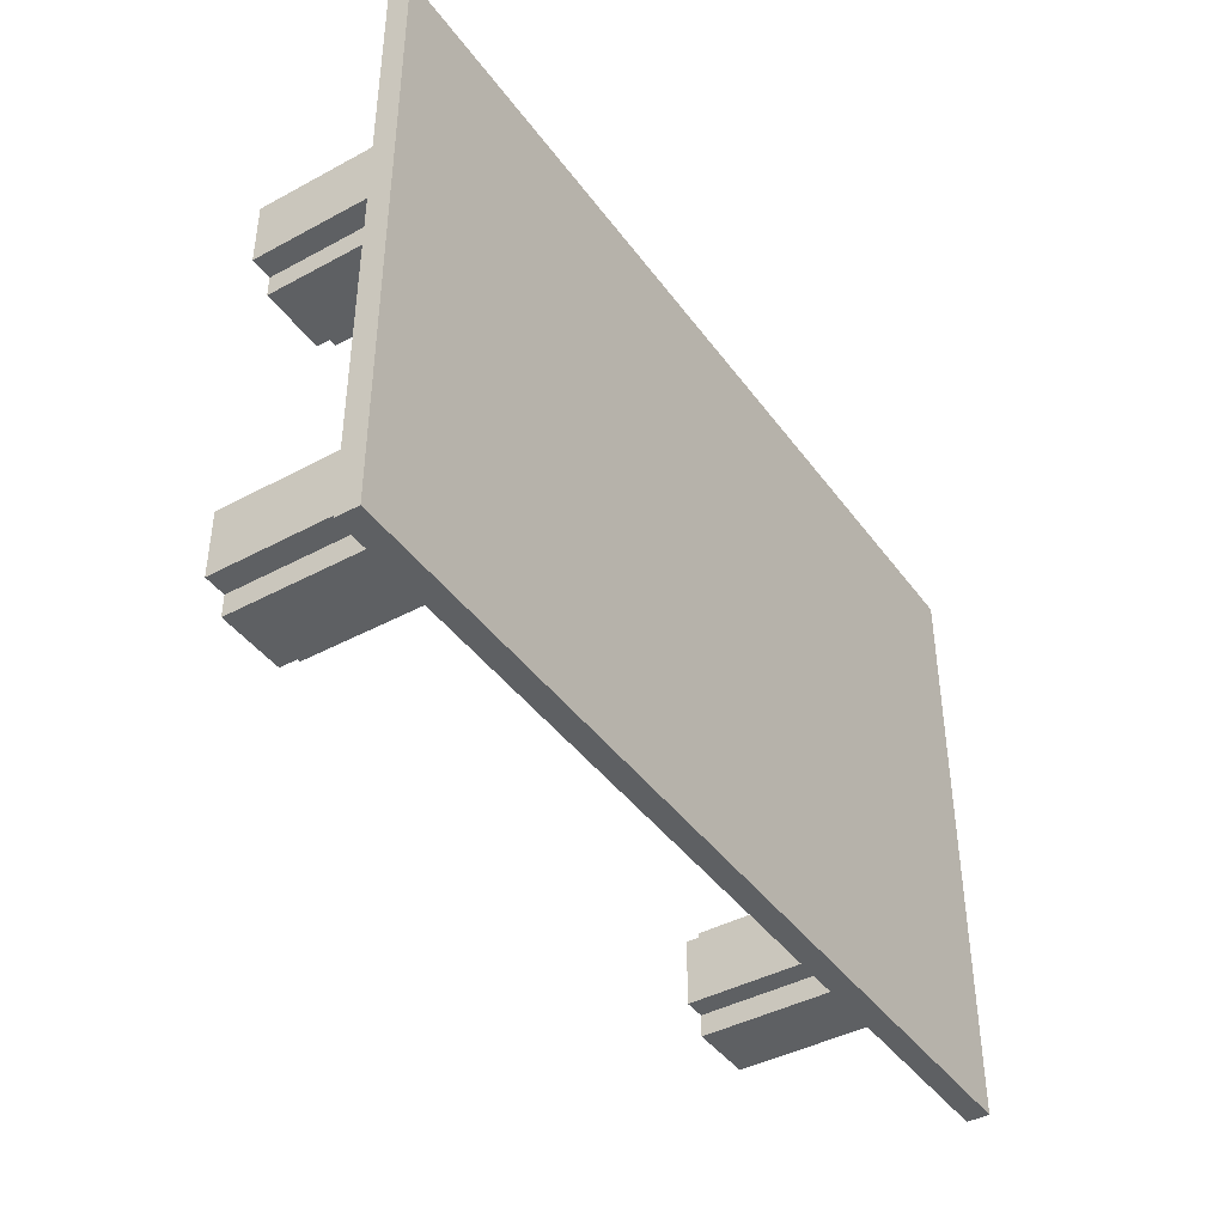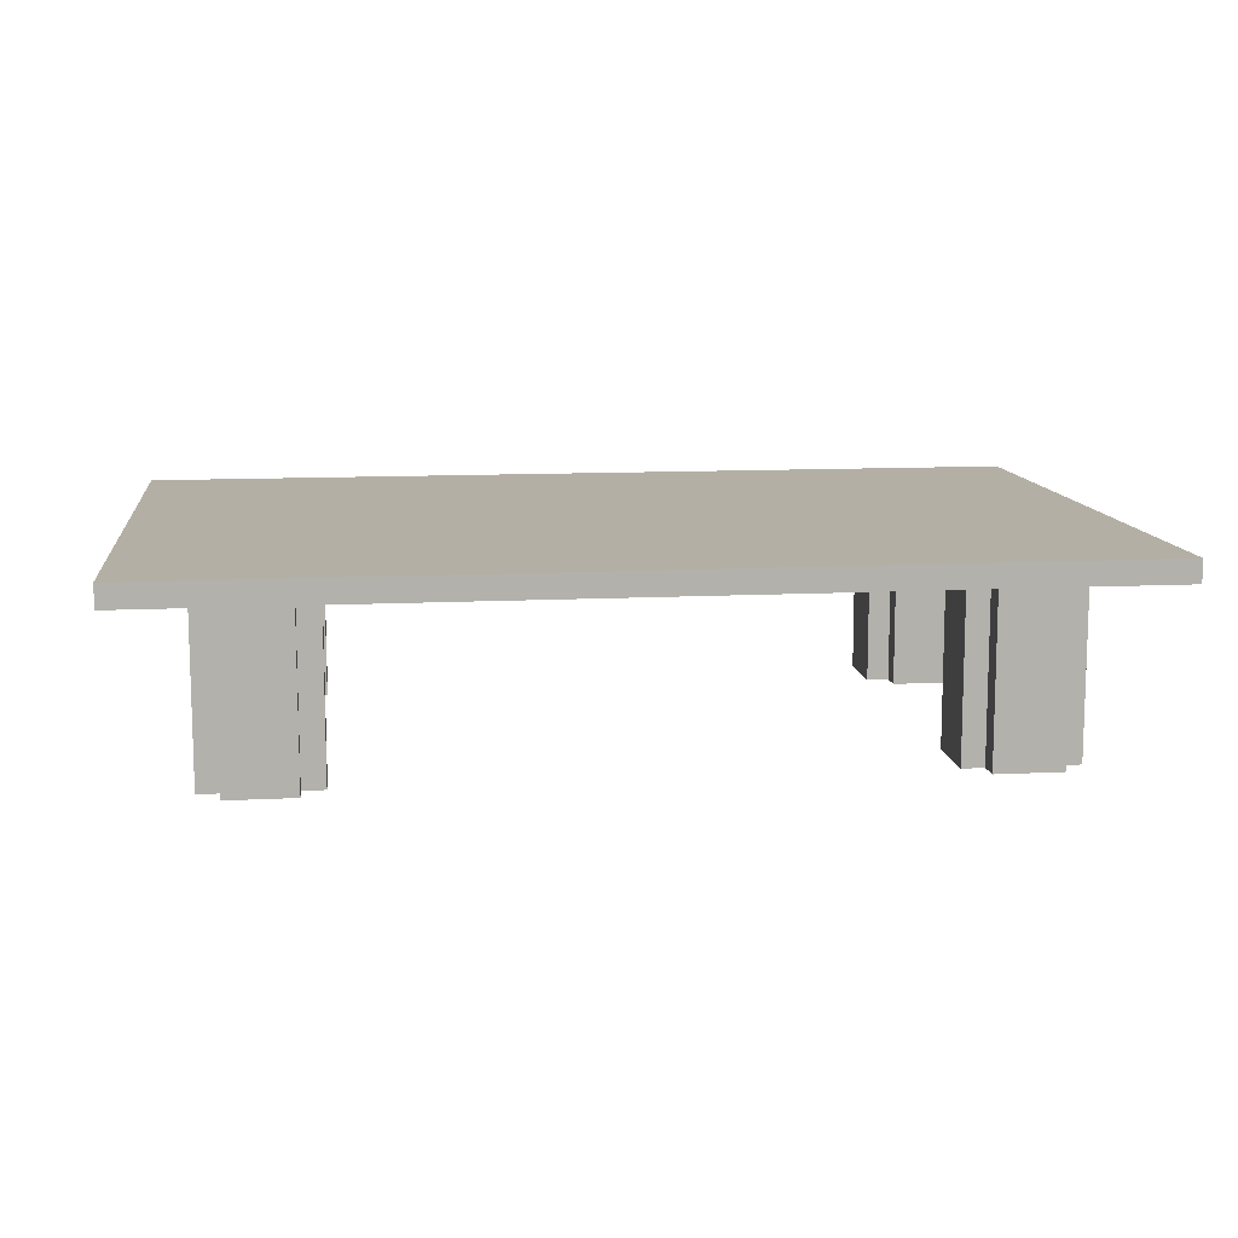
<metadata>
{"format":"obj","ext":"obj","renderer":"f3d","projection":"perspective","resolution":1024,"background":"white","views":[{"elev":-42.1,"azim":123.0,"up":"+Z"},{"elev":11.3,"azim":-7.2,"up":"+Y"}]}
</metadata>
<code>
o PackingStation
v -2 0.8 1.3
v -2 0.8 -1.4
v -2 0.9 1.3
v -2 0.9 -1.4
v -1.7 0 0.9
v -1.7 0 0.6
v -1.7 0 -0.7
v -1.7 0 -1
v -1.7 0.8 0.9
v -1.7 0.8 0.6
v -1.7 0.8 -0.7
v -1.7 0.8 -1
v -1.6 0 1
v -1.6 0 0.9
v -1.6 0 0.6
v -1.6 0 0.5
v -1.6 0 -0.6
v -1.6 0 -0.7
v -1.6 0 -1
v -1.6 0 -1.1
v -1.6 0.8 1
v -1.6 0.8 0.9
v -1.6 0.8 0.6
v -1.6 0.8 0.5
v -1.6 0.8 -0.6
v -1.6 0.8 -0.7
v -1.6 0.8 -1
v -1.6 0.8 -1.1
v 1.3 0 0.9
v 1.3 0 0.6
v 1.3 0 -0.7
v 1.3 0 -1
v 1.3 0.8 0.9
v 1.3 0.8 0.6
v 1.3 0.8 -0.7
v 1.3 0.8 -1
v 1.4 0 1
v 1.4 0 0.9
v 1.4 0 0.6
v 1.4 0 0.5
v 1.4 0 -0.6
v 1.4 0 -0.7
v 1.4 0 -1
v 1.4 0 -1.1
v 1.4 0.8 1
v 1.4 0.8 0.9
v 1.4 0.8 0.6
v 1.4 0.8 0.5
v 1.4 0.8 -0.6
v 1.4 0.8 -0.7
v 1.4 0.8 -1
v 1.4 0.8 -1.1
v -1.3 0 1
v -1.3 0 0.9
v -1.3 0 0.6
v -1.3 0 0.5
v -1.3 0 -0.6
v -1.3 0 -0.7
v -1.3 0 -1
v -1.3 0 -1.1
v -1.3 0.8 1
v -1.3 0.8 0.9
v -1.3 0.8 0.6
v -1.3 0.8 0.5
v -1.3 0.8 -0.6
v -1.3 0.8 -0.7
v -1.3 0.8 -1
v -1.3 0.8 -1.1
v -1.2 0 0.9
v -1.2 0 0.6
v -1.2 0 -0.7
v -1.2 0 -1
v -1.2 0.8 0.9
v -1.2 0.8 0.6
v -1.2 0.8 -0.7
v -1.2 0.8 -1
v 1.7 0 1
v 1.7 0 0.9
v 1.7 0 0.6
v 1.7 0 0.5
v 1.7 0 -0.6
v 1.7 0 -0.7
v 1.7 0 -1
v 1.7 0 -1.1
v 1.7 0.8 1
v 1.7 0.8 0.9
v 1.7 0.8 0.6
v 1.7 0.8 0.5
v 1.7 0.8 -0.6
v 1.7 0.8 -0.7
v 1.7 0.8 -1
v 1.7 0.8 -1.1
v 1.8 0 0.9
v 1.8 0 0.6
v 1.8 0 -0.7
v 1.8 0 -1
v 1.8 0.8 0.9
v 1.8 0.8 0.6
v 1.8 0.8 -0.7
v 1.8 0.8 -1
v 2.1 0.8 1.3
v 2.1 0.8 -1.4
v 2.1 0.9 1.3
v 2.1 0.9 -1.4
v -2 0.8 1.3
v -2 0.9 1.3
v 2.1 0.8 1.3
v 2.1 0.9 1.3
v -1.6 0 1
v -1.6 0.8 1
v -1.3 0 1
v -1.3 0.8 1
v 1.4 0 1
v 1.4 0.8 1
v 1.7 0 1
v 1.7 0.8 1
v -1.7 0 0.9
v -1.7 0.8 0.9
v -1.6 0 0.9
v -1.6 0.8 0.9
v -1.3 0 0.9
v -1.3 0.8 0.9
v -1.2 0 0.9
v -1.2 0.8 0.9
v 1.3 0 0.9
v 1.3 0.8 0.9
v 1.4 0 0.9
v 1.4 0.8 0.9
v 1.7 0 0.9
v 1.7 0.8 0.9
v 1.8 0 0.9
v 1.8 0.8 0.9
v -1.6 0 -0.6
v -1.6 0.8 -0.6
v -1.3 0 -0.6
v -1.3 0.8 -0.6
v 1.4 0 -0.6
v 1.4 0.8 -0.6
v 1.7 0 -0.6
v 1.7 0.8 -0.6
v -1.7 0 -0.7
v -1.7 0.8 -0.7
v -1.6 0 -0.7
v -1.6 0.8 -0.7
v -1.3 0 -0.7
v -1.3 0.8 -0.7
v -1.2 0 -0.7
v -1.2 0.8 -0.7
v 1.3 0 -0.7
v 1.3 0.8 -0.7
v 1.4 0 -0.7
v 1.4 0.8 -0.7
v 1.7 0 -0.7
v 1.7 0.8 -0.7
v 1.8 0 -0.7
v 1.8 0.8 -0.7
v -1.7 0 0.6
v -1.7 0.8 0.6
v -1.6 0 0.6
v -1.6 0.8 0.6
v -1.3 0 0.6
v -1.3 0.8 0.6
v -1.2 0 0.6
v -1.2 0.8 0.6
v 1.3 0 0.6
v 1.3 0.8 0.6
v 1.4 0 0.6
v 1.4 0.8 0.6
v 1.7 0 0.6
v 1.7 0.8 0.6
v 1.8 0 0.6
v 1.8 0.8 0.6
v -1.6 0 0.5
v -1.6 0.8 0.5
v -1.3 0 0.5
v -1.3 0.8 0.5
v 1.4 0 0.5
v 1.4 0.8 0.5
v 1.7 0 0.5
v 1.7 0.8 0.5
v -1.7 0 -1
v -1.7 0.8 -1
v -1.6 0 -1
v -1.6 0.8 -1
v -1.3 0 -1
v -1.3 0.8 -1
v -1.2 0 -1
v -1.2 0.8 -1
v 1.3 0 -1
v 1.3 0.8 -1
v 1.4 0 -1
v 1.4 0.8 -1
v 1.7 0 -1
v 1.7 0.8 -1
v 1.8 0 -1
v 1.8 0.8 -1
v -1.6 0 -1.1
v -1.6 0.8 -1.1
v -1.3 0 -1.1
v -1.3 0.8 -1.1
v 1.4 0 -1.1
v 1.4 0.8 -1.1
v 1.7 0 -1.1
v 1.7 0.8 -1.1
v -2 0.8 -1.4
v -2 0.9 -1.4
v 2.1 0.8 -1.4
v 2.1 0.9 -1.4
v -1.6 0 1
v -1.3 0 1
v 1.4 0 1
v 1.7 0 1
v -1.7 0 0.9
v -1.6 0 0.9
v -1.3 0 0.9
v -1.2 0 0.9
v 1.3 0 0.9
v 1.4 0 0.9
v 1.7 0 0.9
v 1.8 0 0.9
v -1.7 0 0.6
v -1.6 0 0.6
v -1.3 0 0.6
v -1.2 0 0.6
v 1.3 0 0.6
v 1.4 0 0.6
v 1.7 0 0.6
v 1.8 0 0.6
v -1.6 0 0.5
v -1.3 0 0.5
v 1.4 0 0.5
v 1.7 0 0.5
v -1.6 0 -0.6
v -1.3 0 -0.6
v 1.4 0 -0.6
v 1.7 0 -0.6
v -1.7 0 -0.7
v -1.6 0 -0.7
v -1.3 0 -0.7
v -1.2 0 -0.7
v 1.3 0 -0.7
v 1.4 0 -0.7
v 1.7 0 -0.7
v 1.8 0 -0.7
v -1.7 0 -1
v -1.6 0 -1
v -1.3 0 -1
v -1.2 0 -1
v 1.3 0 -1
v 1.4 0 -1
v 1.7 0 -1
v 1.8 0 -1
v -1.6 0 -1.1
v -1.3 0 -1.1
v 1.4 0 -1.1
v 1.7 0 -1.1
v -2 0.8 1.3
v 2.1 0.8 1.3
v -1.6 0.8 1
v -1.3 0.8 1
v -1 0.8 1
v 1.1 0.8 1
v 1.4 0.8 1
v 1.7 0.8 1
v -1.7 0.8 0.9
v -1.6 0.8 0.9
v -1.3 0.8 0.9
v -1.2 0.8 0.9
v 1.3 0.8 0.9
v 1.4 0.8 0.9
v 1.7 0.8 0.9
v 1.8 0.8 0.9
v -0.7 0.8 0.8
v 0.8 0.8 0.8
v -0.8 0.8 0.7
v -0.7 0.8 0.7
v -0.6 0.8 0.7
v 0.7 0.8 0.7
v 0.8 0.8 0.7
v 0.9 0.8 0.7
v -1.7 0.8 0.6
v -1.6 0.8 0.6
v -1.3 0.8 0.6
v -1.2 0.8 0.6
v -0.7 0.8 0.6
v -0.6 0.8 0.6
v -0.5 0.8 0.6
v 0.6 0.8 0.6
v 0.7 0.8 0.6
v 0.8 0.8 0.6
v 1.3 0.8 0.6
v 1.4 0.8 0.6
v 1.7 0.8 0.6
v 1.8 0.8 0.6
v -1.6 0.8 0.5
v -1.3 0.8 0.5
v -0.6 0.8 0.5
v -0.5 0.8 0.5
v -0.4 0.8 0.5
v 0.5 0.8 0.5
v 0.6 0.8 0.5
v 0.7 0.8 0.5
v 1.4 0.8 0.5
v 1.7 0.8 0.5
v -0.5 0.8 0.4
v -0.4 0.8 0.4
v -0.3 0.8 0.4
v 0.4 0.8 0.4
v 0.5 0.8 0.4
v 0.6 0.8 0.4
v -0.4 0.8 0.3
v -0.3 0.8 0.3
v -0.2 0.8 0.3
v 0.3 0.8 0.3
v 0.4 0.8 0.3
v 0.5 0.8 0.3
v -0.3 0.8 0.2
v -0.2 0.8 0.2
v -0.1 0.8 0.2
v 0.2 0.8 0.2
v 0.3 0.8 0.2
v 0.4 0.8 0.2
v -0.2 0.8 0.1
v -0.1 0.8 0.1
v 2.384e-07 0.8 0.1
v 0.1 0.8 0.1
v 0.2 0.8 0.1
v 0.3 0.8 0.1
v -0.1 0.8 1.192e-07
v 2.384e-07 0.8 1.192e-07
v 0.1 0.8 1.192e-07
v 0.2 0.8 1.192e-07
v -0.1 0.8 -0.1
v 2.384e-07 0.8 -0.1
v 0.1 0.8 -0.1
v 0.2 0.8 -0.1
v -0.2 0.8 -0.2
v -0.1 0.8 -0.2
v 2.384e-07 0.8 -0.2
v 0.1 0.8 -0.2
v 0.2 0.8 -0.2
v 0.3 0.8 -0.2
v -0.3 0.8 -0.3
v -0.2 0.8 -0.3
v -0.1 0.8 -0.3
v 0.2 0.8 -0.3
v 0.3 0.8 -0.3
v 0.4 0.8 -0.3
v -0.4 0.8 -0.4
v -0.3 0.8 -0.4
v -0.2 0.8 -0.4
v 0.3 0.8 -0.4
v 0.4 0.8 -0.4
v 0.5 0.8 -0.4
v -0.5 0.8 -0.5
v -0.4 0.8 -0.5
v -0.3 0.8 -0.5
v 0.4 0.8 -0.5
v 0.5 0.8 -0.5
v 0.6 0.8 -0.5
v -1.6 0.8 -0.6
v -1.3 0.8 -0.6
v -0.6 0.8 -0.6
v -0.5 0.8 -0.6
v -0.4 0.8 -0.6
v 0.5 0.8 -0.6
v 0.6 0.8 -0.6
v 0.7 0.8 -0.6
v 1.4 0.8 -0.6
v 1.7 0.8 -0.6
v -1.7 0.8 -0.7
v -1.6 0.8 -0.7
v -1.3 0.8 -0.7
v -1.2 0.8 -0.7
v -0.7 0.8 -0.7
v -0.6 0.8 -0.7
v -0.5 0.8 -0.7
v 0.6 0.8 -0.7
v 0.7 0.8 -0.7
v 0.8 0.8 -0.7
v 1.3 0.8 -0.7
v 1.4 0.8 -0.7
v 1.7 0.8 -0.7
v 1.8 0.8 -0.7
v -0.8 0.8 -0.8
v -0.7 0.8 -0.8
v -0.6 0.8 -0.8
v 0.7 0.8 -0.8
v 0.8 0.8 -0.8
v 0.9 0.8 -0.8
v -0.7 0.8 -0.9
v 0.8 0.8 -0.9
v -1.7 0.8 -1
v -1.6 0.8 -1
v -1.3 0.8 -1
v -1.2 0.8 -1
v 1.3 0.8 -1
v 1.4 0.8 -1
v 1.7 0.8 -1
v 1.8 0.8 -1
v -1.6 0.8 -1.1
v -1.3 0.8 -1.1
v -1 0.8 -1.1
v 1.1 0.8 -1.1
v 1.4 0.8 -1.1
v 1.7 0.8 -1.1
v -2 0.8 -1.4
v 2.1 0.8 -1.4
v -2 0.9 1.3
v 2.1 0.9 1.3
v -1 0.9 1
v 1.1 0.9 1
v -0.7 0.9 0.8
v 0.8 0.9 0.8
v -0.8 0.9 0.7
v -0.7 0.9 0.7
v -0.6 0.9 0.7
v 0.7 0.9 0.7
v 0.8 0.9 0.7
v 0.9 0.9 0.7
v -0.7 0.9 0.6
v -0.6 0.9 0.6
v -0.5 0.9 0.6
v 0.6 0.9 0.6
v 0.7 0.9 0.6
v 0.8 0.9 0.6
v -0.6 0.9 0.5
v -0.5 0.9 0.5
v -0.4 0.9 0.5
v 0.5 0.9 0.5
v 0.6 0.9 0.5
v 0.7 0.9 0.5
v -0.5 0.9 0.4
v -0.4 0.9 0.4
v -0.3 0.9 0.4
v 0.4 0.9 0.4
v 0.5 0.9 0.4
v 0.6 0.9 0.4
v -0.4 0.9 0.3
v -0.3 0.9 0.3
v -0.2 0.9 0.3
v 0.3 0.9 0.3
v 0.4 0.9 0.3
v 0.5 0.9 0.3
v -0.3 0.9 0.2
v -0.2 0.9 0.2
v -0.1 0.9 0.2
v 0.2 0.9 0.2
v 0.3 0.9 0.2
v 0.4 0.9 0.2
v -0.2 0.9 0.1
v -0.1 0.9 0.1
v 2.384e-07 0.9 0.1
v 0.1 0.9 0.1
v 0.2 0.9 0.1
v 0.3 0.9 0.1
v -0.1 0.9 1.192e-07
v 2.384e-07 0.9 1.192e-07
v 0.1 0.9 1.192e-07
v 0.2 0.9 1.192e-07
v -0.1 0.9 -0.1
v 2.384e-07 0.9 -0.1
v 0.1 0.9 -0.1
v 0.2 0.9 -0.1
v -0.2 0.9 -0.2
v -0.1 0.9 -0.2
v 2.384e-07 0.9 -0.2
v 0.1 0.9 -0.2
v 0.2 0.9 -0.2
v 0.3 0.9 -0.2
v -0.3 0.9 -0.3
v -0.2 0.9 -0.3
v -0.1 0.9 -0.3
v 0.2 0.9 -0.3
v 0.3 0.9 -0.3
v 0.4 0.9 -0.3
v -0.4 0.9 -0.4
v -0.3 0.9 -0.4
v -0.2 0.9 -0.4
v 0.3 0.9 -0.4
v 0.4 0.9 -0.4
v 0.5 0.9 -0.4
v -0.5 0.9 -0.5
v -0.4 0.9 -0.5
v -0.3 0.9 -0.5
v 0.4 0.9 -0.5
v 0.5 0.9 -0.5
v 0.6 0.9 -0.5
v -0.6 0.9 -0.6
v -0.5 0.9 -0.6
v -0.4 0.9 -0.6
v 0.5 0.9 -0.6
v 0.6 0.9 -0.6
v 0.7 0.9 -0.6
v -0.7 0.9 -0.7
v -0.6 0.9 -0.7
v -0.5 0.9 -0.7
v 0.6 0.9 -0.7
v 0.7 0.9 -0.7
v 0.8 0.9 -0.7
v -0.8 0.9 -0.8
v -0.7 0.9 -0.8
v -0.6 0.9 -0.8
v 0.7 0.9 -0.8
v 0.8 0.9 -0.8
v 0.9 0.9 -0.8
v -0.7 0.9 -0.9
v 0.8 0.9 -0.9
v -1 0.9 -1.1
v 1.1 0.9 -1.1
v -2 0.9 -1.4
v 2.1 0.9 -1.4
f 3 2 1
f 4 2 3
f 9 6 5
f 10 6 9
f 11 8 7
f 12 8 11
f 21 14 13
f 22 14 21
f 23 16 15
f 24 16 23
f 25 18 17
f 26 18 25
f 27 20 19
f 28 20 27
f 33 30 29
f 34 30 33
f 35 32 31
f 36 32 35
f 45 38 37
f 46 38 45
f 47 40 39
f 48 40 47
f 49 42 41
f 50 42 49
f 51 44 43
f 52 44 51
f 53 54 61
f 61 54 62
f 55 56 63
f 63 56 64
f 57 58 65
f 65 58 66
f 59 60 67
f 67 60 68
f 69 70 73
f 73 70 74
f 71 72 75
f 75 72 76
f 77 78 85
f 85 78 86
f 79 80 87
f 87 80 88
f 81 82 89
f 89 82 90
f 83 84 91
f 91 84 92
f 93 94 97
f 97 94 98
f 95 96 99
f 99 96 100
f 101 102 103
f 103 102 104
f 107 106 105
f 108 106 107
f 111 110 109
f 112 110 111
f 115 114 113
f 116 114 115
f 119 118 117
f 120 118 119
f 123 122 121
f 124 122 123
f 127 126 125
f 128 126 127
f 131 130 129
f 132 130 131
f 135 134 133
f 136 134 135
f 139 138 137
f 140 138 139
f 143 142 141
f 144 142 143
f 147 146 145
f 148 146 147
f 151 150 149
f 152 150 151
f 155 154 153
f 156 154 155
f 157 158 159
f 159 158 160
f 161 162 163
f 163 162 164
f 165 166 167
f 167 166 168
f 169 170 171
f 171 170 172
f 173 174 175
f 175 174 176
f 177 178 179
f 179 178 180
f 181 182 183
f 183 182 184
f 185 186 187
f 187 186 188
f 189 190 191
f 191 190 192
f 193 194 195
f 195 194 196
f 197 198 199
f 199 198 200
f 201 202 203
f 203 202 204
f 205 206 207
f 207 206 208
f 214 210 209
f 215 210 214
f 218 212 211
f 219 212 218
f 221 216 215
f 221 214 213
f 221 215 214
f 222 216 221
f 223 216 222
f 224 216 223
f 225 220 219
f 225 219 218
f 225 218 217
f 226 220 225
f 227 220 226
f 228 220 227
f 229 223 222
f 230 223 229
f 231 227 226
f 232 227 231
f 238 234 233
f 239 234 238
f 242 236 235
f 243 236 242
f 245 240 239
f 245 238 237
f 245 239 238
f 246 240 245
f 247 240 246
f 248 240 247
f 249 243 242
f 249 244 243
f 249 242 241
f 250 244 249
f 251 244 250
f 252 244 251
f 253 247 246
f 254 247 253
f 255 251 250
f 256 251 255
f 259 258 257
f 260 258 259
f 261 258 260
f 262 258 261
f 263 258 262
f 264 258 263
f 265 259 257
f 266 259 265
f 267 261 260
f 268 261 267
f 269 263 262
f 270 263 269
f 271 258 264
f 272 258 271
f 273 262 261
f 274 262 273
f 275 273 261
f 276 274 273
f 276 273 275
f 277 274 276
f 278 274 277
f 279 262 274
f 279 274 278
f 280 262 279
f 281 265 257
f 284 261 268
f 285 276 275
f 285 277 276
f 286 278 277
f 286 277 285
f 287 278 286
f 288 278 287
f 289 279 278
f 289 278 288
f 290 280 279
f 290 279 289
f 291 269 262
f 294 258 272
f 295 282 281
f 296 284 283
f 297 286 285
f 297 287 286
f 298 288 287
f 298 287 297
f 299 288 298
f 300 288 299
f 301 289 288
f 301 288 300
f 302 290 289
f 302 289 301
f 303 292 291
f 304 294 293
f 305 298 297
f 305 299 298
f 306 300 299
f 306 299 305
f 307 300 306
f 308 300 307
f 309 301 300
f 309 300 308
f 310 302 301
f 310 301 309
f 311 306 305
f 311 307 306
f 312 308 307
f 312 307 311
f 313 308 312
f 314 308 313
f 315 309 308
f 315 308 314
f 316 310 309
f 316 309 315
f 317 312 311
f 317 313 312
f 318 314 313
f 318 313 317
f 319 314 318
f 320 314 319
f 321 315 314
f 321 314 320
f 322 316 315
f 322 315 321
f 323 318 317
f 323 319 318
f 324 320 319
f 324 319 323
f 325 320 324
f 326 320 325
f 327 321 320
f 327 320 326
f 328 322 321
f 328 321 327
f 329 324 323
f 329 325 324
f 330 326 325
f 330 325 329
f 331 327 326
f 331 326 330
f 332 328 327
f 332 327 331
f 333 329 323
f 333 330 329
f 334 331 330
f 334 330 333
f 335 332 331
f 335 331 334
f 336 328 332
f 336 332 335
f 337 323 317
f 337 333 323
f 338 334 333
f 338 333 337
f 339 335 334
f 339 334 338
f 340 336 335
f 340 335 339
f 341 328 336
f 341 336 340
f 342 322 328
f 342 328 341
f 343 317 311
f 343 337 317
f 344 338 337
f 344 337 343
f 345 340 339
f 345 338 344
f 345 341 340
f 345 339 338
f 346 342 341
f 346 341 345
f 347 322 342
f 347 342 346
f 348 316 322
f 348 322 347
f 349 311 305
f 349 343 311
f 350 344 343
f 350 343 349
f 351 346 345
f 351 344 350
f 351 347 346
f 351 345 344
f 352 348 347
f 352 347 351
f 353 316 348
f 353 348 352
f 354 310 316
f 354 316 353
f 355 305 297
f 355 349 305
f 356 350 349
f 356 349 355
f 357 352 351
f 357 350 356
f 357 353 352
f 357 351 350
f 358 354 353
f 358 353 357
f 359 310 354
f 359 354 358
f 360 302 310
f 360 310 359
f 361 295 281
f 361 296 295
f 362 284 296
f 362 296 361
f 363 297 285
f 363 355 297
f 364 356 355
f 364 355 363
f 365 358 357
f 365 356 364
f 365 359 358
f 365 357 356
f 366 360 359
f 366 359 365
f 367 302 360
f 367 360 366
f 368 290 302
f 368 302 367
f 369 303 291
f 369 304 303
f 370 294 304
f 370 304 369
f 371 281 257
f 371 361 281
f 372 361 371
f 373 284 362
f 374 261 284
f 374 284 373
f 375 285 275
f 375 363 285
f 376 364 363
f 376 363 375
f 377 367 366
f 377 364 376
f 377 366 365
f 377 365 364
f 378 368 367
f 378 367 377
f 379 290 368
f 379 368 378
f 380 280 290
f 380 290 379
f 381 369 291
f 381 291 262
f 382 369 381
f 383 294 370
f 384 258 294
f 384 294 383
f 385 275 261
f 385 375 275
f 386 376 375
f 386 375 385
f 387 378 377
f 387 376 386
f 387 379 378
f 387 377 376
f 388 380 379
f 388 379 387
f 389 280 380
f 389 380 388
f 390 262 280
f 390 280 389
f 391 386 385
f 391 389 388
f 391 387 386
f 391 388 387
f 392 390 389
f 392 389 391
f 393 371 257
f 396 261 374
f 397 381 262
f 400 258 384
f 401 394 393
f 402 396 395
f 403 385 261
f 403 391 385
f 403 396 402
f 403 392 391
f 403 261 396
f 404 262 390
f 404 392 403
f 404 398 397
f 404 397 262
f 404 390 392
f 405 398 404
f 406 400 399
f 407 402 401
f 407 406 405
f 407 403 402
f 407 405 404
f 407 404 403
f 407 393 257
f 407 401 393
f 408 400 406
f 408 406 407
f 408 258 400
f 409 410 411
f 411 410 412
f 411 412 413
f 413 412 414
f 411 413 415
f 413 414 416
f 415 413 416
f 416 414 417
f 417 414 418
f 414 412 419
f 418 414 419
f 419 412 420
f 415 416 421
f 416 417 421
f 417 418 422
f 421 417 422
f 422 418 423
f 423 418 424
f 418 419 425
f 424 418 425
f 419 420 426
f 425 419 426
f 421 422 427
f 422 423 427
f 423 424 428
f 427 423 428
f 428 424 429
f 429 424 430
f 424 425 431
f 430 424 431
f 425 426 432
f 431 425 432
f 427 428 433
f 428 429 433
f 429 430 434
f 433 429 434
f 434 430 435
f 435 430 436
f 430 431 437
f 436 430 437
f 431 432 438
f 437 431 438
f 433 434 439
f 434 435 439
f 435 436 440
f 439 435 440
f 440 436 441
f 441 436 442
f 436 437 443
f 442 436 443
f 437 438 444
f 443 437 444
f 439 440 445
f 440 441 445
f 441 442 446
f 445 441 446
f 446 442 447
f 447 442 448
f 442 443 449
f 448 442 449
f 443 444 450
f 449 443 450
f 445 446 451
f 446 447 451
f 447 448 452
f 451 447 452
f 452 448 453
f 453 448 454
f 448 449 455
f 454 448 455
f 449 450 456
f 455 449 456
f 451 452 457
f 452 453 457
f 453 454 458
f 457 453 458
f 454 455 459
f 458 454 459
f 455 456 460
f 459 455 460
f 451 457 461
f 457 458 461
f 458 459 462
f 461 458 462
f 459 460 463
f 462 459 463
f 460 456 464
f 463 460 464
f 445 451 465
f 451 461 465
f 461 462 466
f 465 461 466
f 462 463 467
f 466 462 467
f 463 464 468
f 467 463 468
f 464 456 469
f 468 464 469
f 456 450 470
f 469 456 470
f 439 445 471
f 445 465 471
f 465 466 472
f 471 465 472
f 467 468 473
f 472 466 473
f 468 469 473
f 466 467 473
f 469 470 474
f 473 469 474
f 470 450 475
f 474 470 475
f 450 444 476
f 475 450 476
f 433 439 477
f 439 471 477
f 471 472 478
f 477 471 478
f 473 474 479
f 478 472 479
f 474 475 479
f 472 473 479
f 475 476 480
f 479 475 480
f 476 444 481
f 480 476 481
f 444 438 482
f 481 444 482
f 427 433 483
f 433 477 483
f 477 478 484
f 483 477 484
f 479 480 485
f 484 478 485
f 480 481 485
f 478 479 485
f 481 482 486
f 485 481 486
f 482 438 487
f 486 482 487
f 438 432 488
f 487 438 488
f 421 427 489
f 427 483 489
f 483 484 490
f 489 483 490
f 485 486 491
f 490 484 491
f 486 487 491
f 484 485 491
f 487 488 492
f 491 487 492
f 488 432 493
f 492 488 493
f 432 426 494
f 493 432 494
f 415 421 495
f 421 489 495
f 489 490 496
f 495 489 496
f 491 492 497
f 496 490 497
f 492 493 497
f 490 491 497
f 493 494 498
f 497 493 498
f 494 426 499
f 498 494 499
f 426 420 500
f 499 426 500
f 411 415 501
f 415 495 501
f 495 496 502
f 501 495 502
f 497 498 503
f 502 496 503
f 498 499 503
f 496 497 503
f 499 500 504
f 503 499 504
f 500 420 505
f 504 500 505
f 420 412 506
f 505 420 506
f 501 502 507
f 503 504 507
f 504 505 507
f 502 503 507
f 505 506 508
f 507 505 508
f 409 411 509
f 501 507 509
f 507 508 509
f 411 501 509
f 508 506 510
f 509 508 510
f 412 410 510
f 506 412 510
f 409 509 511
f 509 510 511
f 510 410 512
f 511 510 512

</code>
